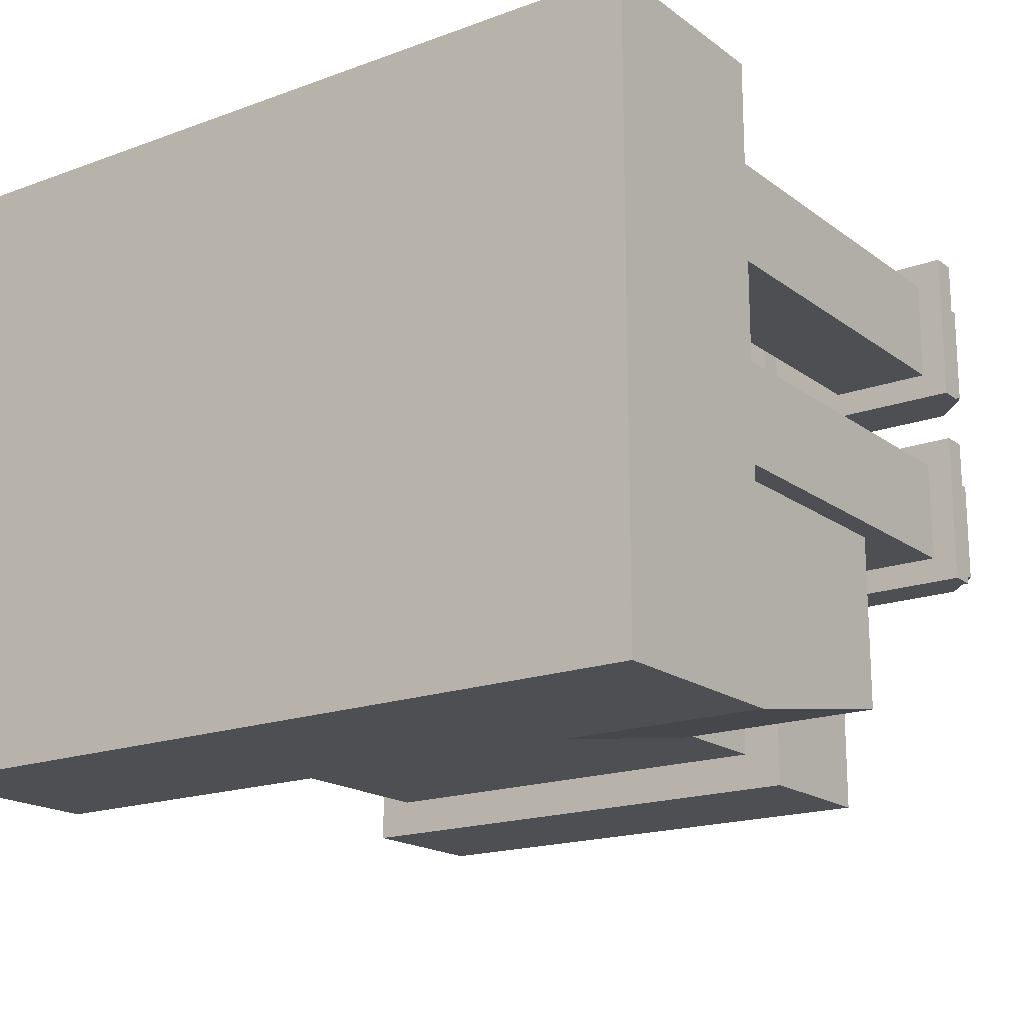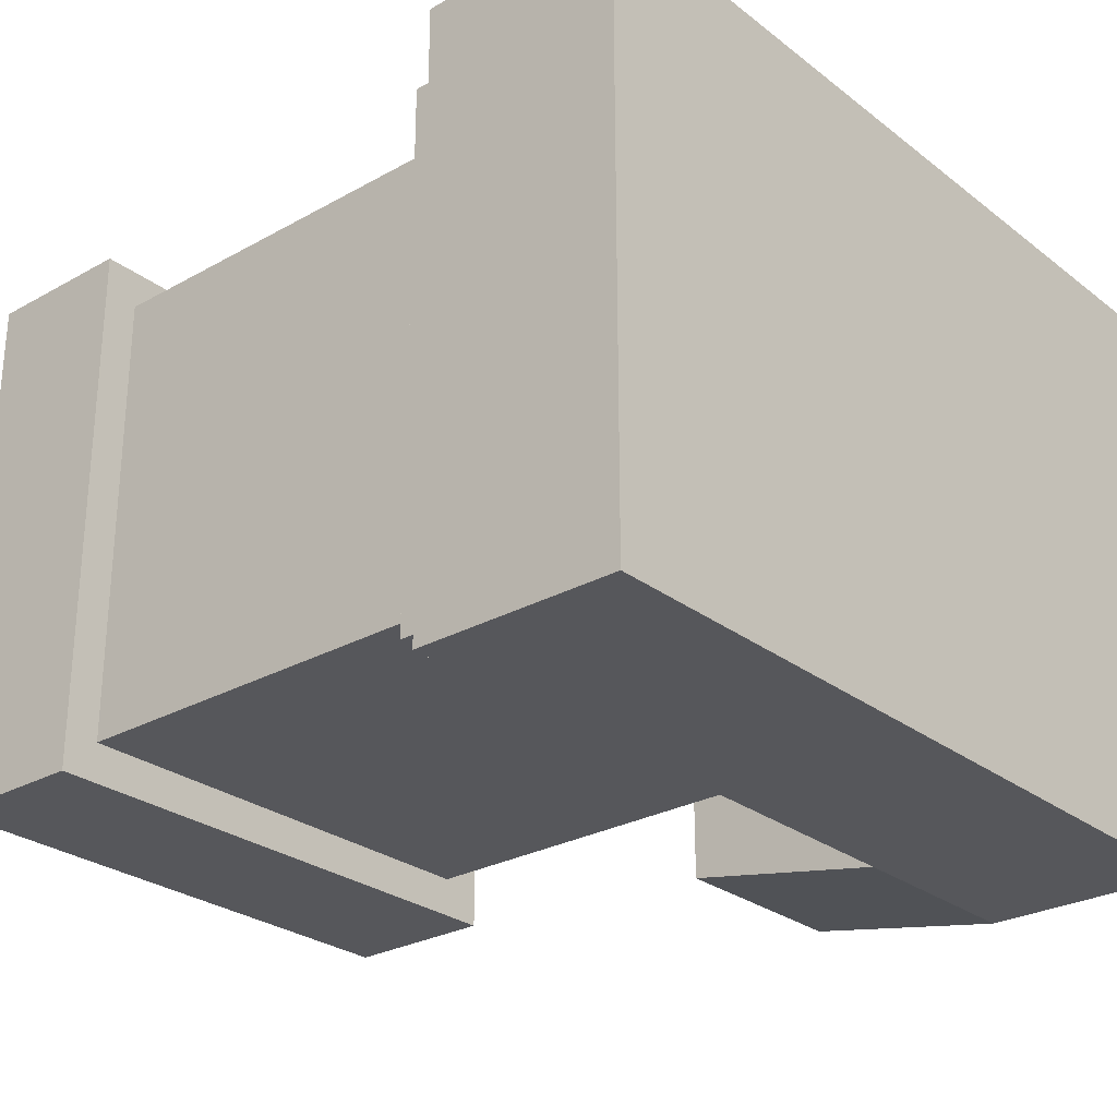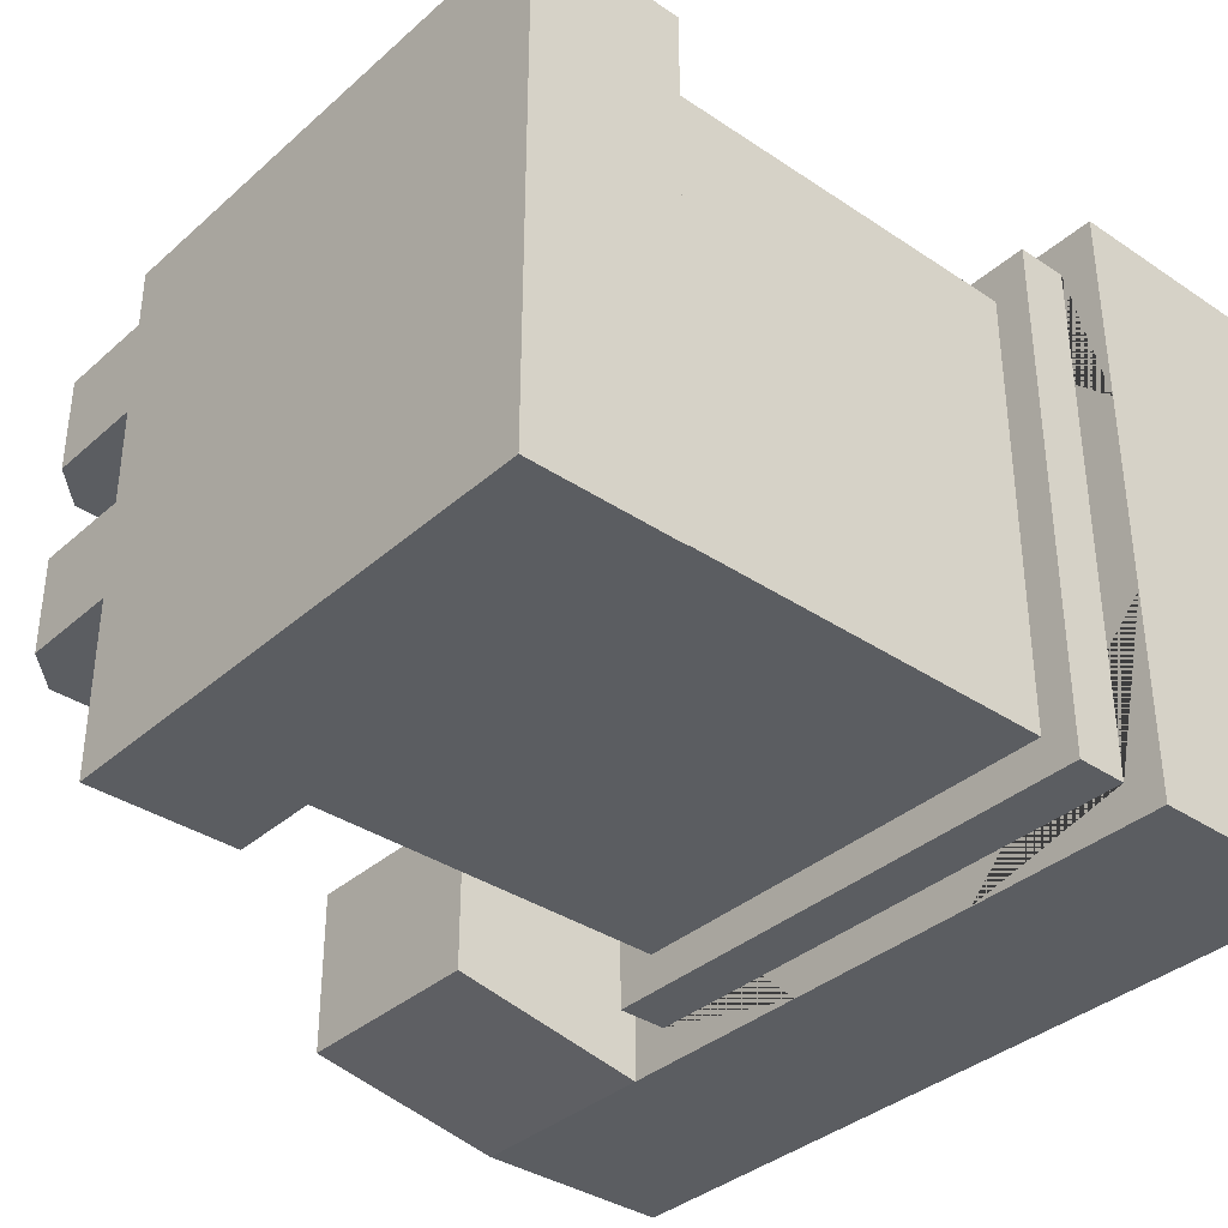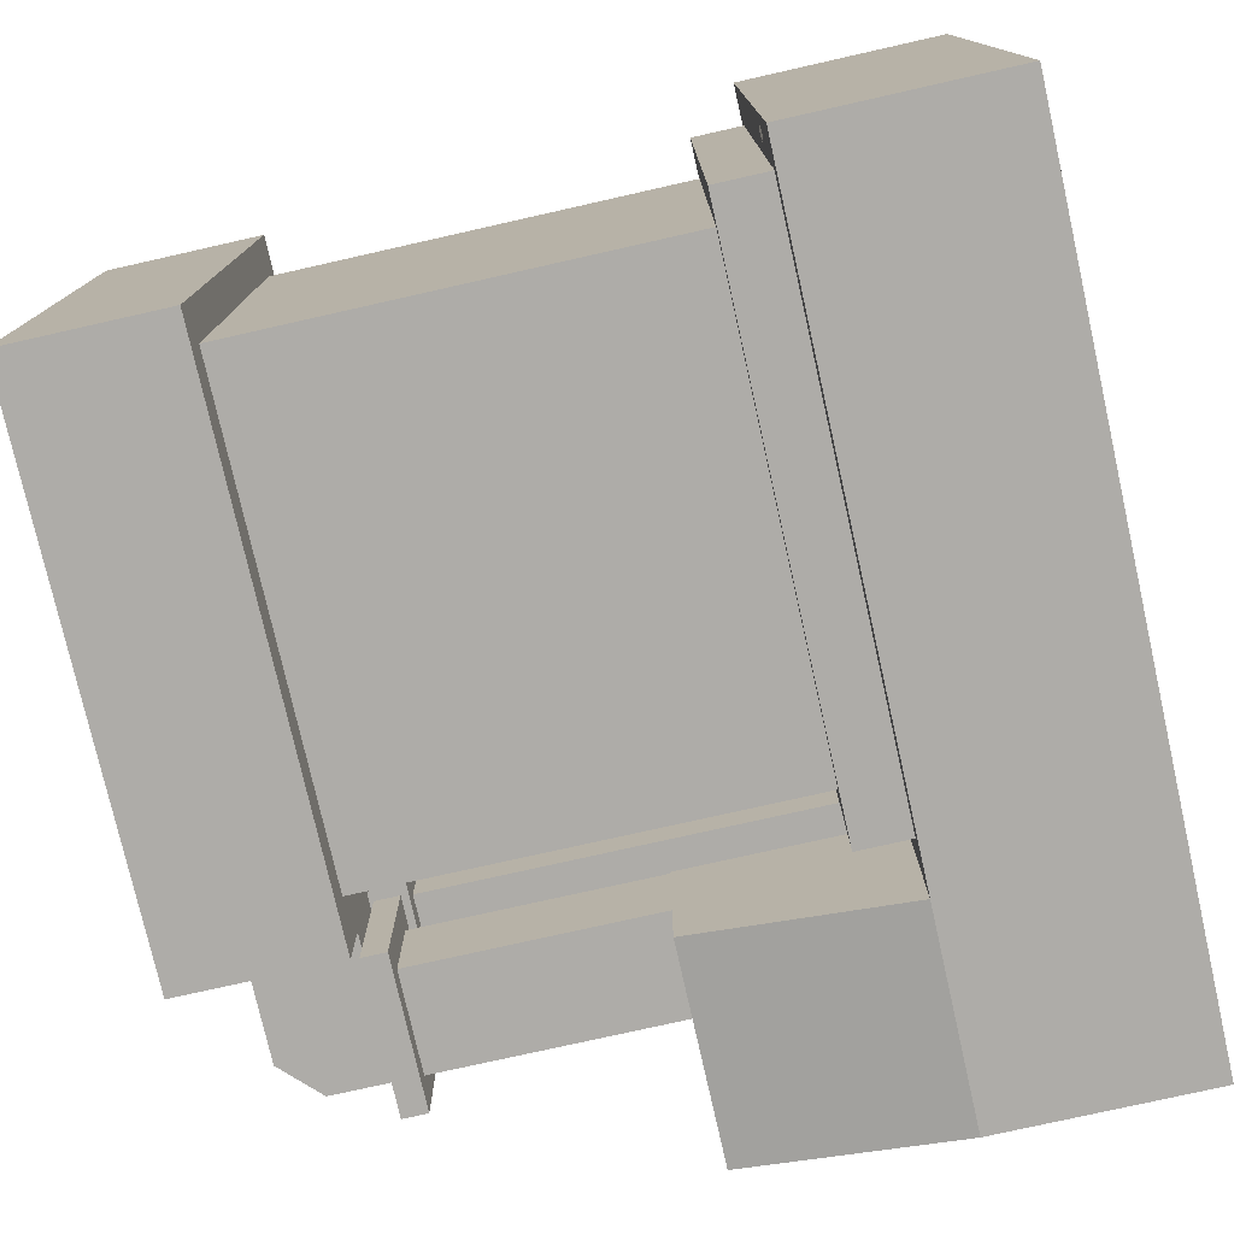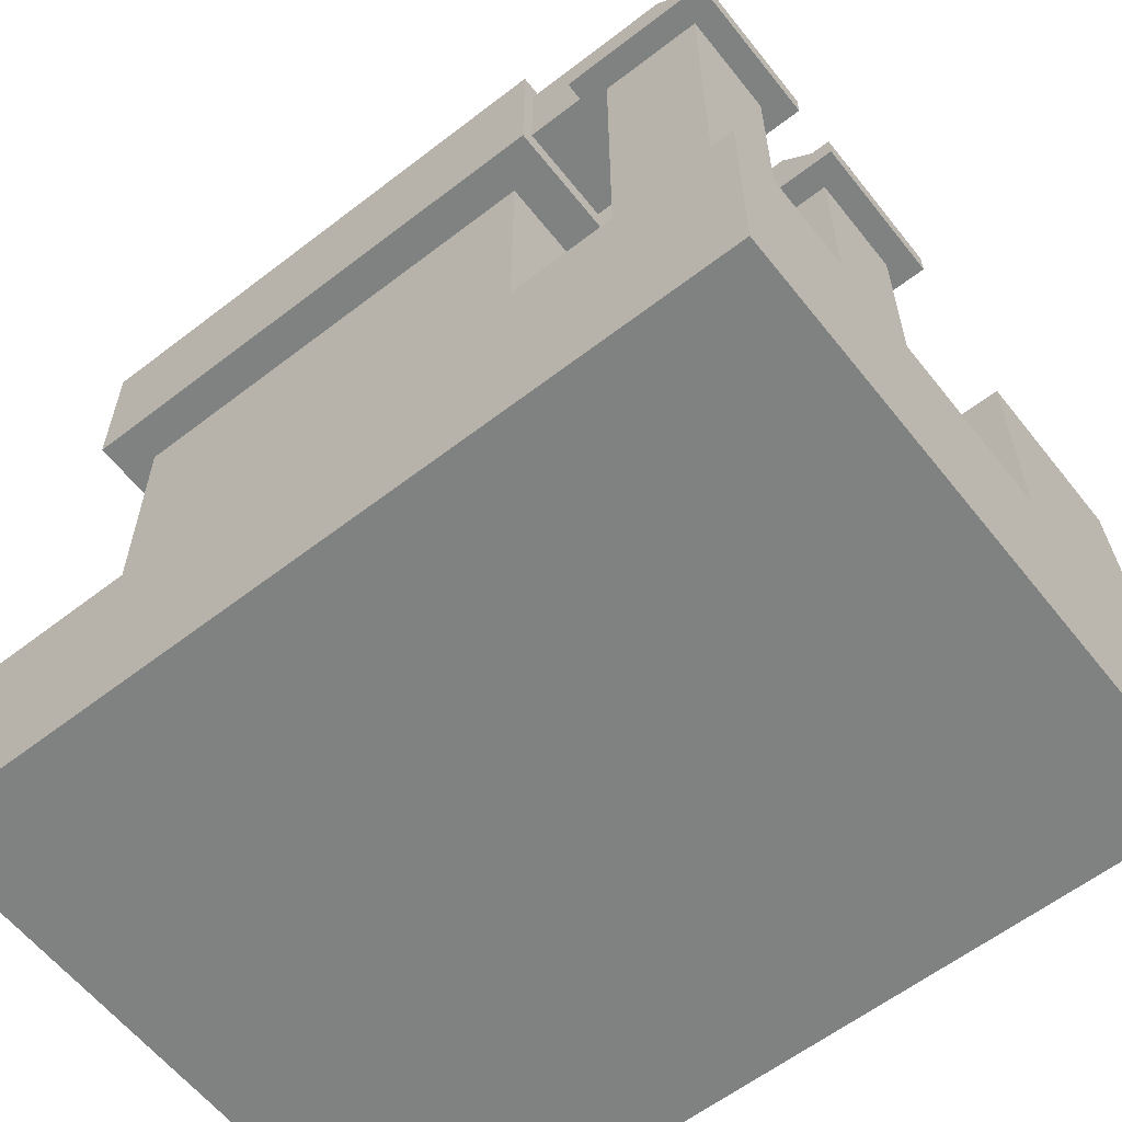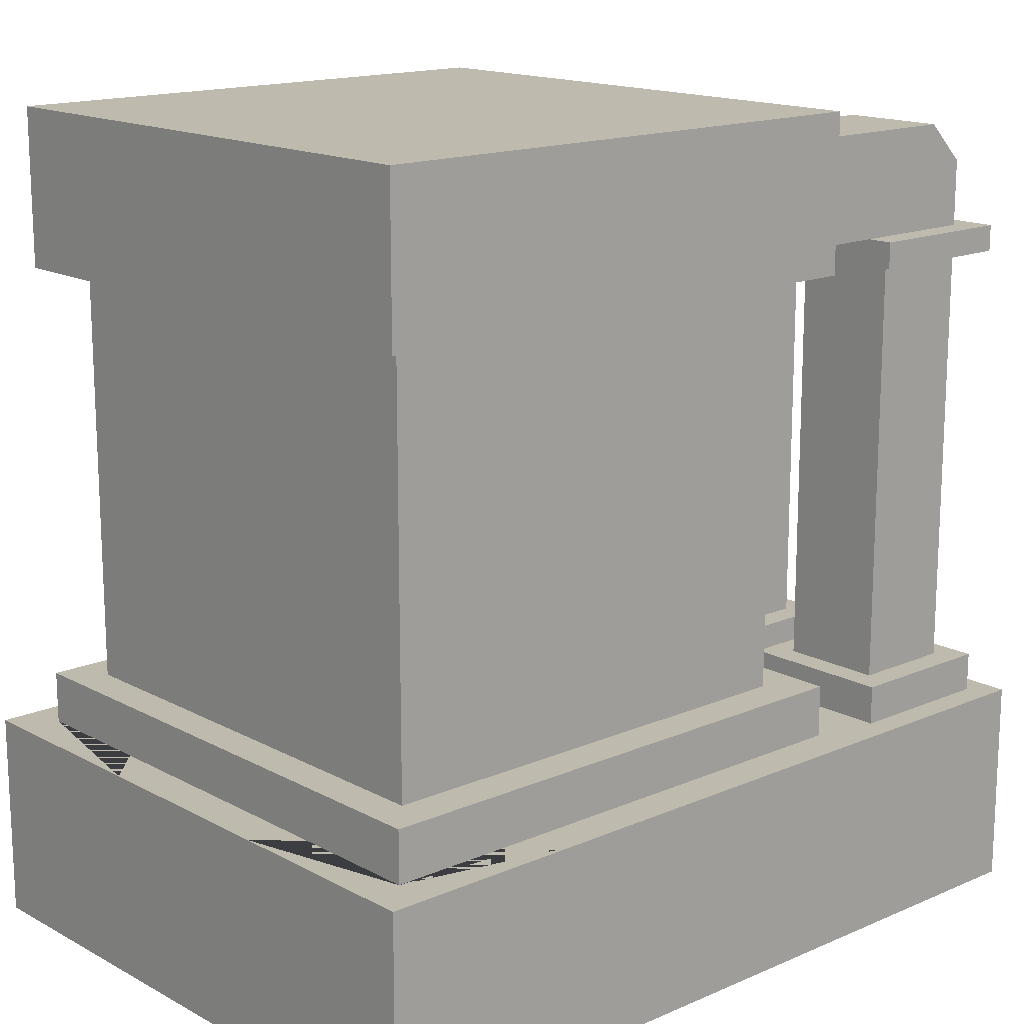
<metadata>
{"format":"obj","ext":"obj","renderer":"f3d","projection":"perspective","resolution":1024,"background":"white","views":[{"elev":-17.9,"azim":35.6,"up":"+Z"},{"elev":-27.3,"azim":-49.4,"up":"+Z"},{"elev":-36.2,"azim":-131.2,"up":"+Z"},{"elev":-76.9,"azim":-77.3,"up":"+Z"},{"elev":-60.3,"azim":38.2,"up":"+Y"},{"elev":15.7,"azim":-42.0,"up":"+Y"}]}
</metadata>
<code>
o glass_cube.014
v -0.3874 3.252 0.376
v -0.3874 1.248 0.376
v -2.637 3.252 0.3748
v -2.637 1.248 0.3748
v -2.639 3.252 2.625
v -2.639 1.248 2.625
v -0.3887 3.252 2.626
v -0.3887 1.248 2.626
f 1 2 3
f 2 4 3
f 5 6 7
f 6 8 7
f 5 7 3
f 7 1 3
f 8 6 2
f 6 4 2
f 7 8 1
f 8 2 1
f 3 4 5
f 4 6 5
o Cube_Cube.001
v -2.001 0 3
v -2.001 1 3
v -3.001 0 3
v -3.001 1 3
v -2 0 2
v -2.813 1 2.812
v -3 0 2
v -3 1 2
v -1.001 0 3.001
v -1.001 1 3.001
v -0.188 1 2.814
v -1 0 2.001
v -2.999 1 0.9996
v -2.999 0 0.9996
v -1.999 0 1
v -2.811 1 0.1872
v -0.1865 1 0.1886
v -0.9994 0 1.001
v -2.999 1 -0.000416
v -2.999 0 -0.000416
v -1.999 0 0.000139
v -1.999 1 0.000139
v -0.9989 1 0.000694
v -0.9989 0 0.000694
v -0 1 2.001
v 0.000555 1 1.001
v -0.000555 0 3.001
v -0.000555 1 3.001
v -0 0 2.001
v 0.000555 0 1.001
v 0.00111 1 0.001249
v 0.00111 0 0.001249
v 1 1 2.002
v 1.001 1 1.002
v 0.9994 0 3.002
v 0.9994 1 3.002
v 1 0 2.002
v 1.001 0 1.002
v 1.001 1 0.001804
v 1.001 0 0.001804
v -0.188 1.25 2.814
v -0.1865 1.25 0.1886
v -2.813 1.25 2.812
v -2.811 1.25 0.1872
v -0.188 4 2.814
v -0.1865 4 0.1886
v -2.813 4 2.812
v -2.811 4 0.1872
v -0.188 3.25 2.814
v -0.1865 3.25 0.1886
v -2.813 3.25 2.812
v -2.811 3.25 0.1872
v 0.000555 2 1.001
v 0.001006 2 0.1887
v 1.001 2 1.002
v 1.001 2 0.1893
v 0.1251 1 1.876
v 0.1255 1 1.126
v 0.8751 1 1.877
v 0.8755 1 1.127
v 0.8745 1 2.877
v 0.1245 1 2.876
v 0.1249 1 2.126
v 0.8749 1 2.127
v 0.1251 1.188 1.876
v 0.1255 1.188 1.126
v 0.8751 1.188 1.877
v 0.8755 1.188 1.127
v 0.8745 1.188 2.877
v 0.1245 1.188 2.876
v 0.1249 1.188 2.126
v 0.8749 1.188 2.127
v 0.2501 1.188 1.751
v 0.2504 1.188 1.251
v 0.7501 1.188 1.752
v 0.7504 1.188 1.252
v 0.7496 1.188 2.752
v 0.2496 1.188 2.751
v 0.2499 1.188 2.251
v 0.7499 1.188 2.252
v 0.2501 3.25 1.751
v 0.2504 3.25 1.251
v 0.7501 3.25 1.752
v 0.7504 3.25 1.252
v 0.7496 3.25 2.752
v 0.2496 3.25 2.751
v 0.2499 3.25 2.251
v 0.7499 3.25 2.252
v 0.1251 3.25 1.876
v 0.1255 3.25 1.126
v 0.8751 3.25 1.877
v 0.8755 3.25 1.127
v 0.8745 3.25 2.877
v 0.1245 3.25 2.876
v 0.1249 3.25 2.126
v 0.8749 3.25 2.127
v 0.1251 3.375 1.876
v 0.1255 3.375 1.126
v 0.8751 3.375 1.877
v 0.8755 3.375 1.127
v 0.8745 3.375 2.877
v 0.1245 3.375 2.876
v 0.1249 3.375 2.126
v 0.8749 3.375 2.127
v 0.2501 3.375 1.751
v 0.2504 3.375 1.251
v 0.7501 3.375 1.752
v 0.7504 3.375 1.252
v 0.7496 3.375 2.752
v 0.2496 3.375 2.751
v 0.2499 3.375 2.251
v 0.7499 3.375 2.252
v -1.063 4 2.813
v -1.938 4 2.813
v -1.061 4 0.1882
v -1.936 4 0.1877
v -1.063 3.25 2.813
v -1.938 3.25 2.813
v -1.061 3.25 0.1882
v -1.936 3.25 0.1877
v -0.1875 4 1.939
v -0.187 4 1.064
v -2.812 4 1.062
v -2.812 4 1.937
v -0.1875 3.25 1.939
v -0.187 3.25 1.064
v -2.812 3.25 1.062
v -2.812 3.25 1.937
v -1.937 3.25 1.938
v -1.937 3.25 1.063
v -1.062 3.25 1.938
v -1.062 3.25 1.063
v -1.937 4 1.063
v -1.937 4 1.938
v -1.062 4 1.063
v -1.062 4 1.938
v 0.5626 3.875 1.752
v 0.5629 3.875 1.252
v 0.7501 3.688 1.752
v 0.7504 3.688 1.252
v 0.7496 3.688 2.752
v 0.5621 3.875 2.752
v 0.5624 3.875 2.252
v 0.7499 3.688 2.252
v 0.1876 3.375 1.751
v 0.1879 3.375 1.251
v 0.1874 3.375 2.251
v 0.1871 3.375 2.751
v 0.1876 3.875 1.751
v 0.1879 3.875 1.251
v 0.1874 3.875 2.251
v 0.1871 3.875 2.751
v -0.1879 3.875 2.751
v -0.1879 3.375 2.751
v -0.1876 3.875 2.251
v -0.1876 3.375 2.251
v -0.1874 3.875 1.751
v -0.1871 3.875 1.251
v -0.1874 3.375 1.751
v -0.1871 3.375 1.251
f 9 10 12 11
f 11 12 16 15
f 16 14 24 21
f 10 9 17 18
f 11 15 13 9
f 16 12 10 14
f 19 18 36 33
f 9 13 20 17
f 14 10 18 19
f 14 19 49 51
f 24 25 31 30
f 23 22 28 29
f 15 16 21 22
f 20 26 38 37
f 20 13 23 26
f 13 15 22 23
f 28 27 30 29
f 29 30 31 32
f 18 17 35 36
f 21 24 30 27
f 22 21 27 28
f 26 23 29 32
f 37 38 46 45
f 39 34 61 62
f 36 35 43 44
f 26 32 40 38
f 25 19 33 34
f 31 25 34 39
f 32 31 39 40
f 17 20 37 35
f 45 41 44 43
f 41 45 46 42
f 42 46 48 47
f 41 33 71 72
f 42 34 66 68
f 38 40 48 46
f 40 39 47 48
f 35 37 45 43
f 51 49 50 52
f 25 24 52 50
f 19 25 50 49
f 24 14 51 52
f 143 130 54 123
f 140 127 58 134
f 132 136 59 55
f 121 125 57 53
f 124 128 60 56
f 130 134 58 54
f 62 61 63 64
f 34 42 63 61
f 42 47 64 63
f 47 39 62 64
f 67 68 76 75
f 34 33 65 66
f 41 42 68 67
f 33 41 67 65
f 65 67 75 73
f 33 36 70 71
f 36 44 69 70
f 44 41 72 69
f 76 74 82 84
f 80 79 87 88
f 69 72 80 77
f 70 69 77 78
f 68 66 74 76
f 72 71 79 80
f 66 65 73 74
f 71 70 78 79
f 88 87 95 96
f 74 73 81 82
f 73 75 83 81
f 75 76 84 83
f 84 82 90 92
f 79 78 86 87
f 77 80 88 85
f 78 77 85 86
f 93 96 104 101
f 91 92 100 99
f 82 81 89 90
f 87 86 94 95
f 81 83 91 89
f 83 84 92 91
f 85 88 96 93
f 86 85 93 94
f 103 102 110 111
f 104 103 111 112
f 94 93 101 102
f 92 90 98 100
f 90 89 97 98
f 96 95 103 104
f 95 94 102 103
f 89 91 99 97
f 106 105 113 114
f 108 106 114 116
f 97 99 107 105
f 99 100 108 107
f 101 104 112 109
f 102 101 109 110
f 100 98 106 108
f 98 97 105 106
f 115 116 148 147
f 113 115 147 145
f 112 111 119 120
f 111 110 118 119
f 105 107 115 113
f 107 108 116 115
f 109 112 120 117
f 110 109 117 118
f 54 58 127 123
f 123 127 128 124
f 55 59 126 122
f 122 126 125 121
f 135 60 128 138
f 138 128 127 140
f 131 141 124 56
f 141 143 123 124
f 122 121 144 142
f 142 144 143 141
f 55 122 142 132
f 132 142 141 131
f 126 137 139 125
f 137 138 140 139
f 59 136 137 126
f 136 135 138 137
f 133 164 162 57
f 133 167 165 129
f 56 60 135 131
f 131 135 136 132
f 125 139 133 57
f 139 140 134 133
f 121 53 129 144
f 144 129 130 143
f 146 145 147 148
f 151 150 149 152
f 117 120 152 149
f 118 117 149 150
f 116 114 146 148
f 146 114 154 158
f 120 119 151 152
f 150 151 159 160
f 129 163 164 133
f 156 160 161 162
f 151 119 155 159
f 118 150 160 156
f 114 113 153 154
f 145 146 158 157
f 113 145 157 153
f 119 118 156 155
f 53 161 163 129
f 57 162 161 53
f 134 168 167 133
f 130 166 168 134
f 129 165 166 130
f 159 163 161 160
f 155 164 163 159
f 155 156 162 164
f 158 166 165 157
f 154 168 166 158
f 154 153 167 168
f 153 157 165 167

</code>
